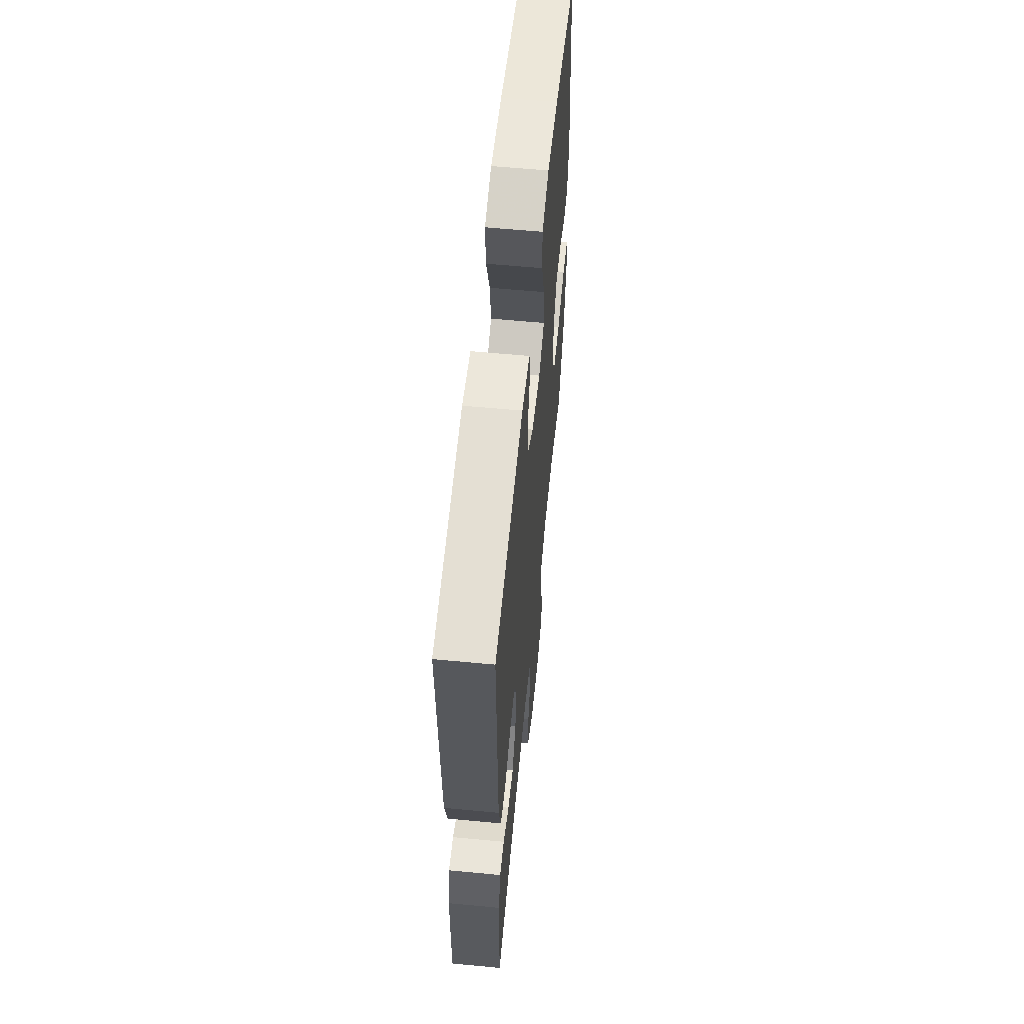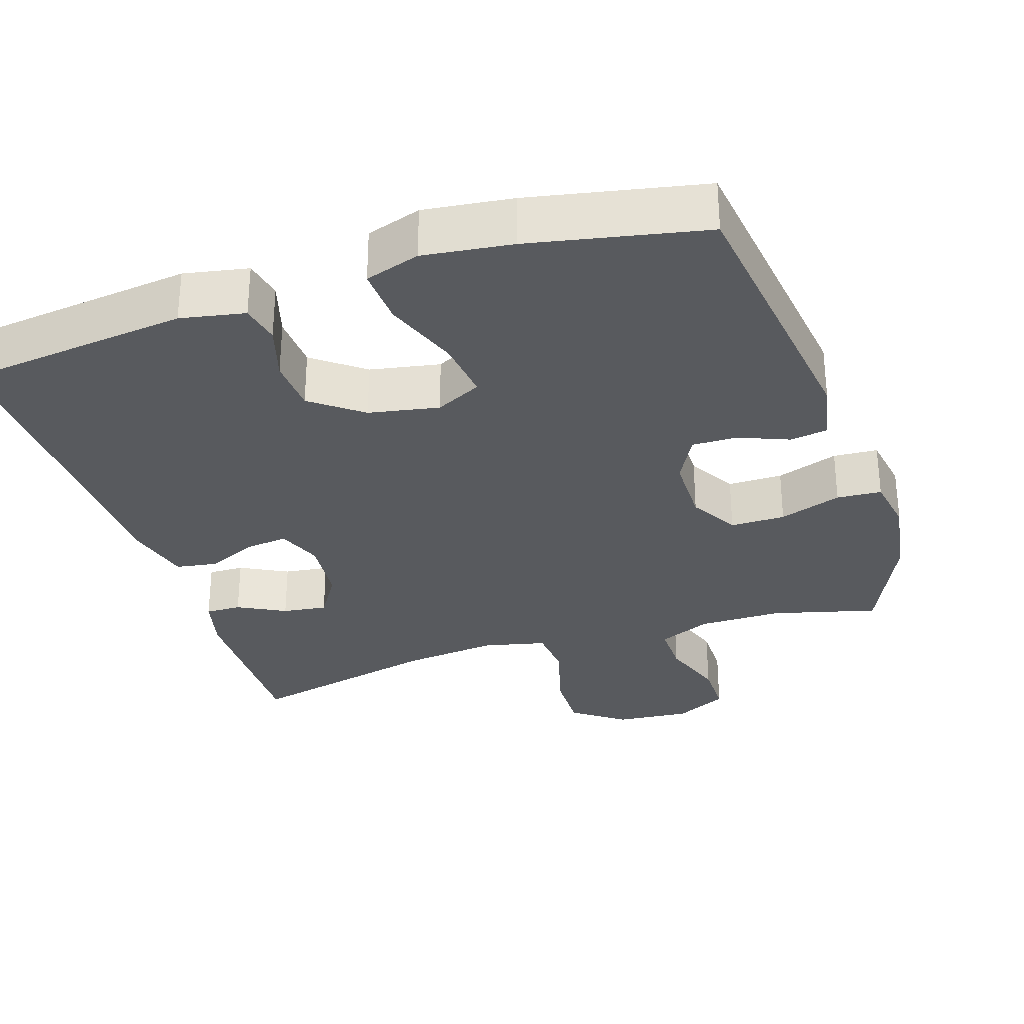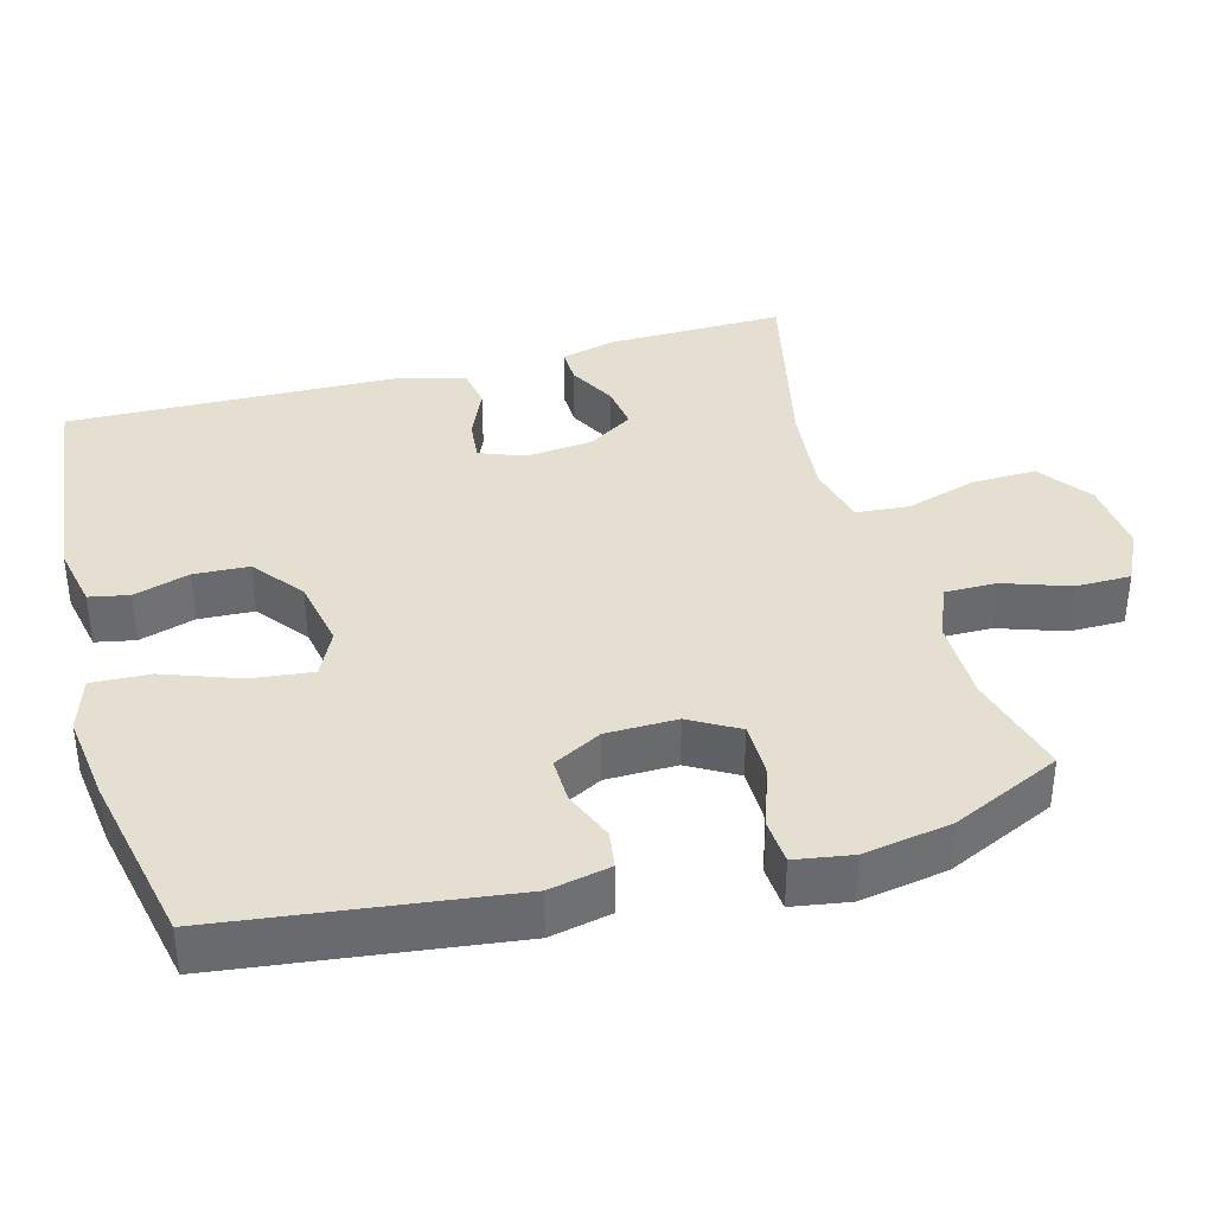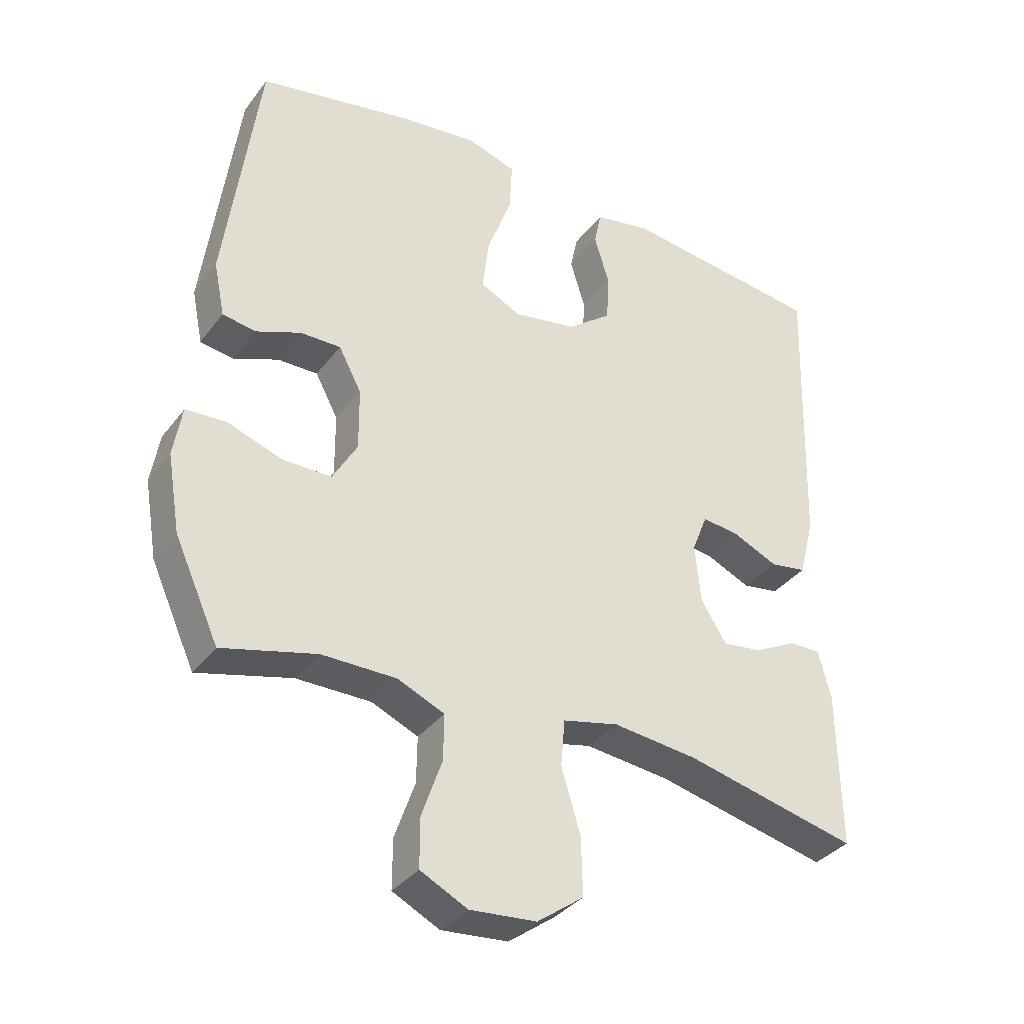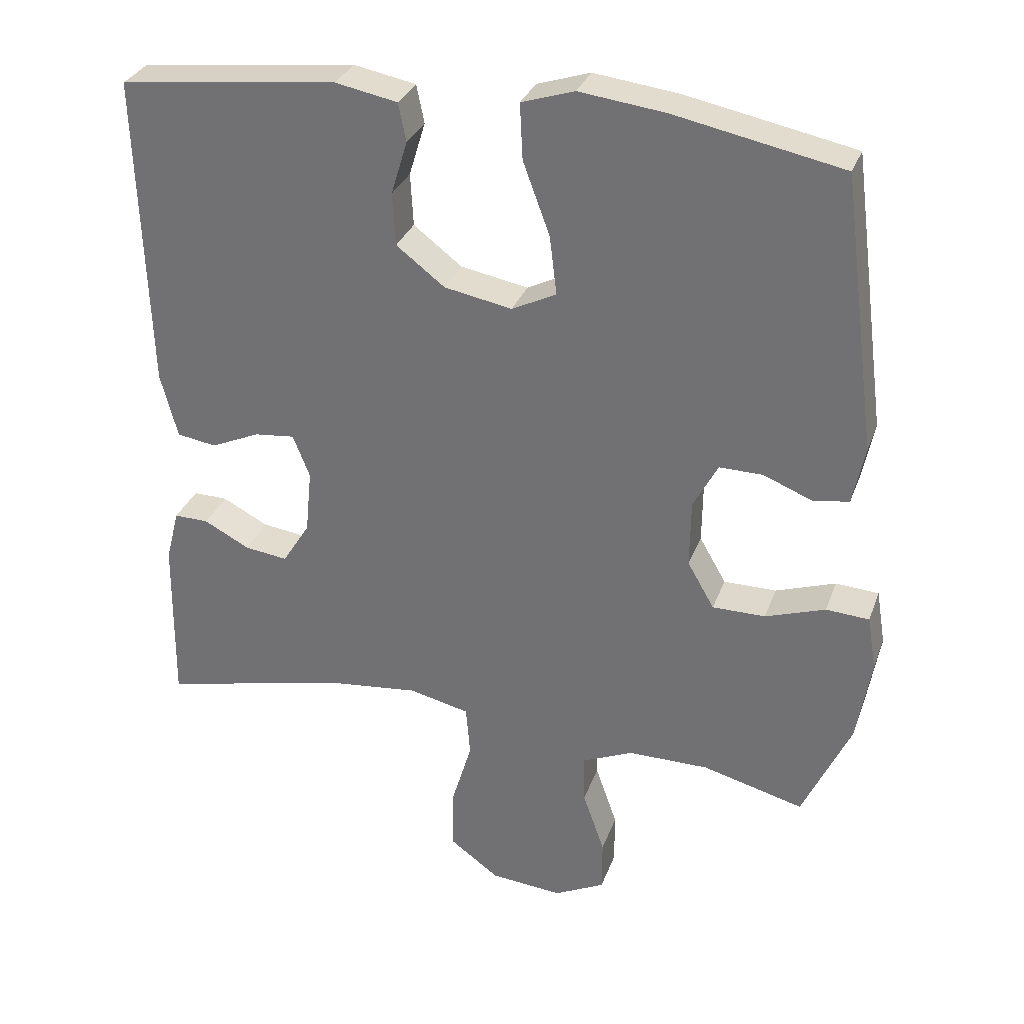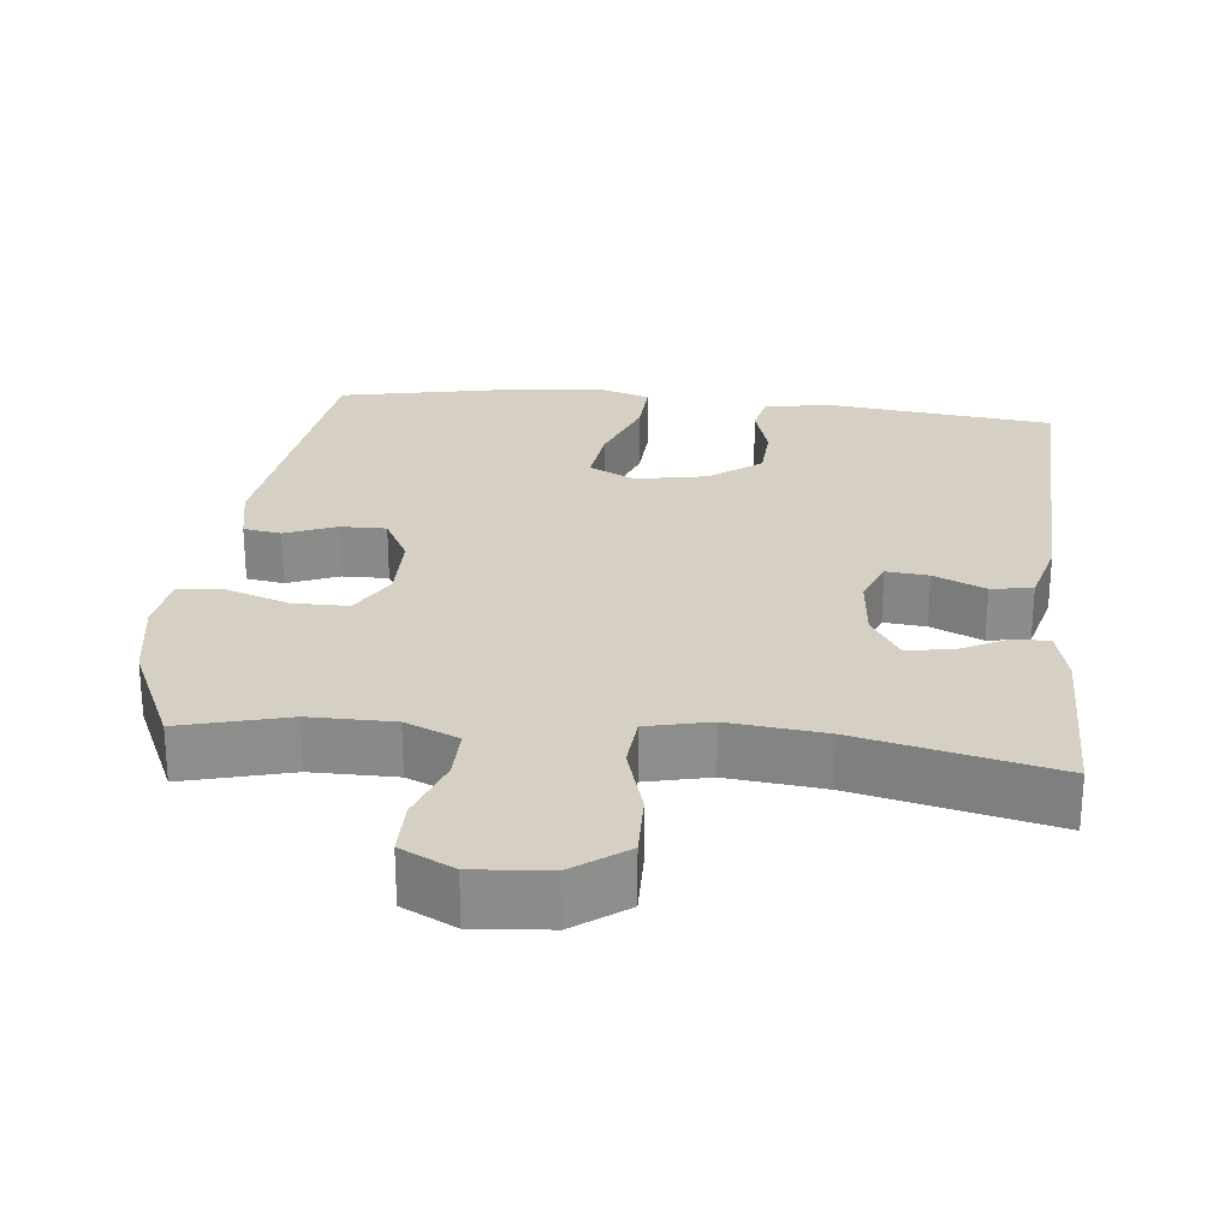
<metadata>
{"format":"obj","ext":"obj","renderer":"f3d","projection":"perspective","resolution":1024,"background":"white","views":[{"elev":59.7,"azim":-84.4,"up":"+Z"},{"elev":-30.9,"azim":18.1,"up":"+Y"},{"elev":37.3,"azim":74.4,"up":"+Y"},{"elev":-35.4,"azim":148.1,"up":"+Z"},{"elev":31.1,"azim":18.1,"up":"+Z"},{"elev":26.0,"azim":-173.9,"up":"+Y"}]}
</metadata>
<code>
v -0.5 0.07 -0.5
v -0.497 0.07 -0.259
v -0.478 0.07 -0.184
v -0.429 0.07 -0.185
v -0.364 0.07 -0.219
v -0.303 0.07 -0.227
v -0.264 0.07 -0.165
v -0.255 0.07 -0.074
v -0.279 0.07 -0.013
v -0.336 0.07 -0.019
v -0.406 0.07 -0.05
v -0.462 0.07 -0.041
v -0.486 0.07 0.051
v -0.5 0.07 0.5
v -0.19 0.07 0.536
v -0.102 0.07 0.519
v -0.091 0.07 0.465
v -0.114 0.07 0.389
v -0.11 0.07 0.314
v -0.041 0.07 0.261
v 0.055 0.07 0.243
v 0.118 0.07 0.274
v 0.108 0.07 0.357
v 0.07 0.07 0.46
v 0.066 0.07 0.539
v 0.141 0.07 0.563
v 0.262 0.07 0.548
v 0.5 0.07 0.5
v 0.551 0.07 0.111
v 0.534 0.07 0.028
v 0.483 0.07 0.02
v 0.414 0.07 0.048
v 0.352 0.07 0.049
v 0.317 0.07 -0.017
v 0.316 0.07 -0.113
v 0.354 0.07 -0.179
v 0.429 0.07 -0.179
v 0.514 0.07 -0.15
v 0.575 0.07 -0.154
v 0.588 0.07 -0.232
v 0.568 0.07 -0.351
v 0.5 0.07 -0.5
v 0.356 0.07 -0.462
v 0.242 0.07 -0.462
v 0.17 0.07 -0.493
v 0.171 0.07 -0.563
v 0.202 0.07 -0.652
v 0.202 0.07 -0.727
v 0.13 0.07 -0.763
v 0.028 0.07 -0.754
v -0.043 0.07 -0.702
v -0.041 0.07 -0.614
v -0.012 0.07 -0.517
v -0.018 0.07 -0.445
v -0.104 0.07 -0.425
v -0.234 0.07 -0.439
v -0.5 0 -0.5
v -0.497 0 -0.259
v -0.478 0 -0.184
v -0.429 0 -0.185
v -0.364 0 -0.219
v -0.303 0 -0.227
v -0.264 0 -0.165
v -0.255 0 -0.074
v -0.279 0 -0.013
v -0.336 0 -0.019
v -0.406 0 -0.05
v -0.462 0 -0.041
v -0.486 0 0.051
v -0.5 0 0.5
v -0.19 0 0.536
v -0.102 0 0.519
v -0.091 0 0.465
v -0.114 0 0.389
v -0.11 0 0.314
v -0.041 0 0.261
v 0.055 0 0.243
v 0.118 0 0.274
v 0.108 0 0.357
v 0.07 0 0.46
v 0.066 0 0.539
v 0.141 0 0.563
v 0.262 0 0.548
v 0.5 0 0.5
v 0.551 0 0.111
v 0.534 0 0.028
v 0.483 0 0.02
v 0.414 0 0.048
v 0.352 0 0.049
v 0.317 0 -0.017
v 0.316 0 -0.113
v 0.354 0 -0.179
v 0.429 0 -0.179
v 0.514 0 -0.15
v 0.575 0 -0.154
v 0.588 0 -0.232
v 0.568 0 -0.351
v 0.5 0 -0.5
v 0.356 0 -0.462
v 0.242 0 -0.462
v 0.17 0 -0.493
v 0.171 0 -0.563
v 0.202 0 -0.652
v 0.202 0 -0.727
v 0.13 0 -0.763
v 0.028 0 -0.754
v -0.043 0 -0.702
v -0.041 0 -0.614
v -0.012 0 -0.517
v -0.018 0 -0.445
v -0.104 0 -0.425
v -0.234 0 -0.439
f 50 51 52 53
f 50 53 54
f 49 50 54
f 46 47 48 49
f 45 46 49 54
f 44 45 54
f 43 44 54 55
f 41 42 43
f 40 41 43 55
f 37 38 39 40
f 36 37 40 55
f 29 30 31 32
f 29 32 33
f 28 29 33
f 27 28 33 34
f 23 24 25 26
f 22 23 26 27
f 15 16 17 18
f 15 18 19
f 14 15 19
f 13 14 19 20
f 10 11 12 13
f 9 10 13 20
f 2 3 4 5
f 56 1 2 5
f 56 5 6
f 35 36 55 56
f 35 56 6 7
f 22 27 34 35
f 21 22 35 7
f 8 9 20 21
f 7 8 21
f 109 108 107 106
f 110 109 106
f 110 106 105
f 105 104 103 102
f 110 105 102 101
f 110 101 100
f 111 110 100 99
f 99 98 97
f 111 99 97 96
f 96 95 94 93
f 111 96 93 92
f 88 87 86 85
f 89 88 85
f 89 85 84
f 90 89 84 83
f 82 81 80 79
f 83 82 79 78
f 74 73 72 71
f 75 74 71
f 75 71 70
f 76 75 70 69
f 69 68 67 66
f 76 69 66 65
f 61 60 59 58
f 61 58 57 112
f 62 61 112
f 112 111 92 91
f 63 62 112 91
f 91 90 83 78
f 63 91 78 77
f 77 76 65 64
f 77 64 63
f 1 57 58 2
f 2 58 59 3
f 3 59 60 4
f 4 60 61 5
f 5 61 62 6
f 6 62 63 7
f 7 63 64 8
f 8 64 65 9
f 9 65 66 10
f 10 66 67 11
f 11 67 68 12
f 12 68 69 13
f 13 69 70 14
f 14 70 71 15
f 15 71 72 16
f 16 72 73 17
f 17 73 74 18
f 18 74 75 19
f 19 75 76 20
f 20 76 77 21
f 21 77 78 22
f 22 78 79 23
f 23 79 80 24
f 24 80 81 25
f 25 81 82 26
f 26 82 83 27
f 27 83 84 28
f 28 84 85 29
f 29 85 86 30
f 30 86 87 31
f 31 87 88 32
f 32 88 89 33
f 33 89 90 34
f 34 90 91 35
f 35 91 92 36
f 36 92 93 37
f 37 93 94 38
f 38 94 95 39
f 39 95 96 40
f 40 96 97 41
f 41 97 98 42
f 42 98 99 43
f 43 99 100 44
f 44 100 101 45
f 45 101 102 46
f 46 102 103 47
f 47 103 104 48
f 48 104 105 49
f 49 105 106 50
f 50 106 107 51
f 51 107 108 52
f 52 108 109 53
f 53 109 110 54
f 54 110 111 55
f 55 111 112 56
f 56 112 57 1

</code>
